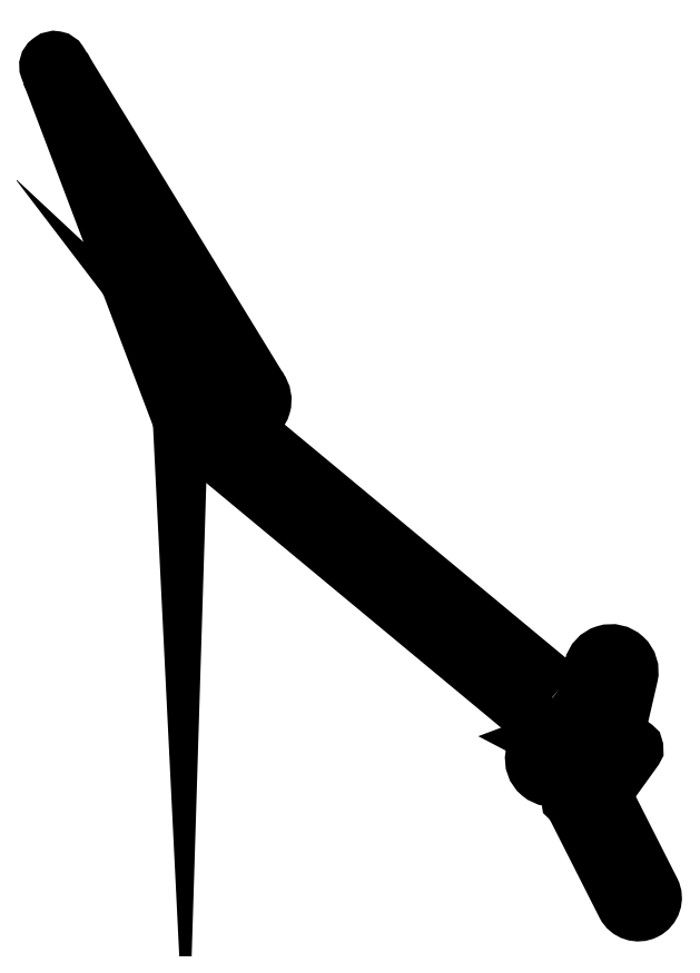
<metadata>
{"format":"dxf","ext":"dxf","renderer":"ezdxf+matplotlib","layout":"modelspace","background":"white","min_lineweight":24,"dpi":150}
</metadata>
<code>
0
SECTION
2
ENTITIES
0
CIRCLE
8
0
10
-6.004
20
9.999
30
0
40
1
210
7.451e-22
220
2.962e-21
230
1
0
CIRCLE
8
0
10
-7.577
20
3.178
30
0
40
1
210
1.762e-22
220
3.589e-21
230
1
0
LWPOLYLINE
8
0
90
10
70
1
43
0
10
-10.91
20
8.38
10
-43.85
20
35.75
42
0.6032
10
-46.92
20
34.48
10
-46.91
20
34.03
42
0.1844
10
-46.25
20
32.86
10
-8.775
20
1.735
42
0.5585
10
-5.75
20
2.756
10
-4.177
20
9.577
42
1
10
-7.832
20
10.42
10
-8.082
20
9.333
42
-0.5585
0
CIRCLE
8
0
10
-45.05
20
34.3
30
-1.287e-34
40
1
210
-1.648e-21
220
3.079e-21
230
1
0
LWPOLYLINE
8
0
90
4
70
1
43
0
10
-53.45
20
58.14
10
-51.91
20
54.99
10
-53.26
20
54.33
10
-54.8
20
57.48
0
LWPOLYLINE
8
0
90
4
70
1
43
0
10
-46.42
20
43.76
10
-44.88
20
40.62
10
-46.23
20
39.96
10
-47.76
20
43.11
0
LWPOLYLINE
8
0
90
4
70
1
43
0
10
-48.4
20
47.81
10
-49.74
20
47.15
10
-51.28
20
50.29
10
-49.93
20
50.95
0
LWPOLYLINE
8
0
90
4
70
1
43
0
10
-55.43
20
62.18
10
-56.78
20
61.52
10
-58.32
20
64.66
10
-56.97
20
65.32
0
CIRCLE
8
0
10
-40.88
20
35.82
30
0
40
1
210
1.667e-21
220
3.402e-21
230
1
0
LWPOLYLINE
8
0
90
2
70
1
43
0
10
-46.9
20
34.59
42
0.06039
10
-46.92
20
34.14
0
CIRCLE
8
0
10
-45.05
20
34.3
30
0
40
1
210
1.667e-21
220
3.402e-21
230
1
0
LWPOLYLINE
8
0
90
12
70
1
43
0
10
-39.33
20
36.88
10
-58.38
20
68
42
0.4446
10
-59.25
20
68.17
10
-59.36
20
68.08
42
0.3315
10
-59.56
20
67.39
10
-46.8
20
33.64
42
0.4102
10
-44.41
20
32.54
10
-41.54
20
33.58
10
-41.55
20
33.6
10
-41.54
20
33.58
10
-40.24
20
34.05
42
0.5063
10
-39.39
20
36.95
0
CIRCLE
8
0
10
-3.412
20
-11.51
30
-1.11e-15
40
1
210
1.215e-21
220
1.715e-21
230
1
0
CIRCLE
8
0
10
-8.35
20
-1.749
30
-5.551e-16
40
1
210
-5.333e-22
220
3.38e-21
230
1
0
LWPOLYLINE
8
0
90
4
70
1
43
0
10
-7.012
20
-1.071
42
1
10
-9.689
20
-2.426
10
-4.75
20
-12.18
42
1
10
-2.073
20
-10.83
0
CIRCLE
8
0
10
-8.35
20
-1.749
30
-1.11e-15
40
1
210
-2.42e-21
220
2.914e-21
230
1
0
LWPOLYLINE
8
0
90
15
70
1
43
0
10
-8.298
20
-3.388
42
0.4142
10
-7.949
20
-3.331
10
-3.714
20
2.553
42
0.4142
10
-3.771
20
2.902
10
-5.394
20
4.071
42
0.2871
10
-5.659
20
4.088
42
-0.3949
10
-5.989
20
4.175
42
0.3562
10
-8.236
20
4.933
10
-12.16
20
3.461
10
-12.16
20
3.46
42
1.016
10
-10.9
20
-0.07095
10
-9.41
20
0.4872
42
-0.7421
10
-8.829
20
-0.273
10
-9.978
20
-1.871
42
0.4142
10
-9.922
20
-2.22
0
CIRCLE
8
0
10
-11.56
20
1.685
30
-1.11e-15
40
1
210
1.979e-21
220
2.75e-21
230
1
0
CIRCLE
8
0
10
-7.577
20
3.178
30
0
40
1
210
1.677e-21
220
8.802e-22
230
1
0
ENDSEC
0
EOF

</code>
